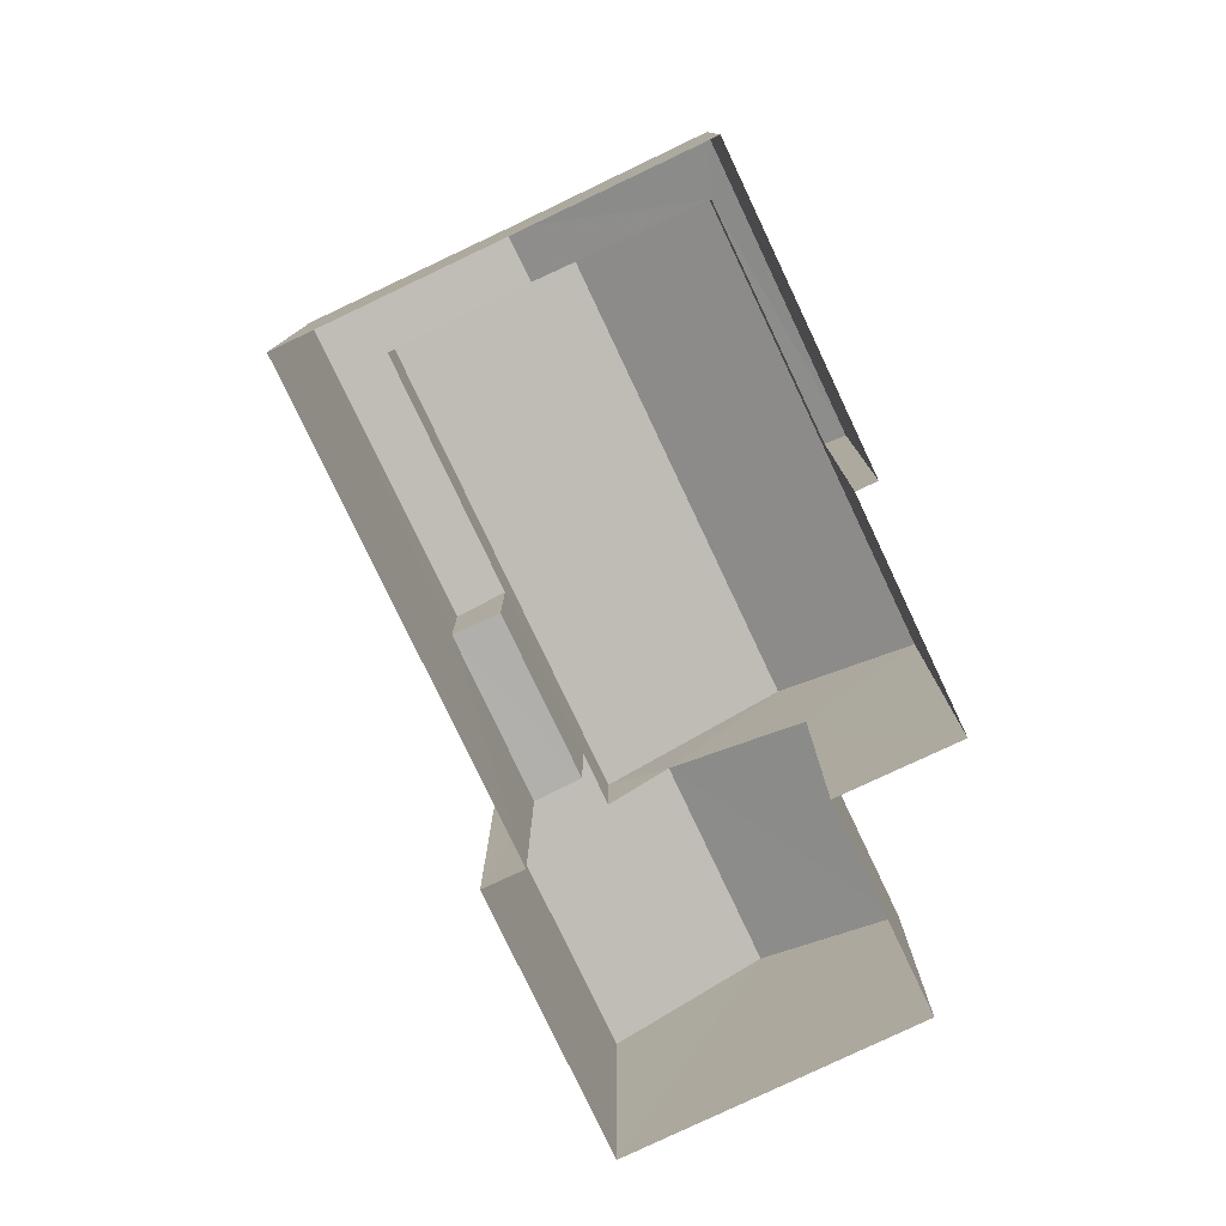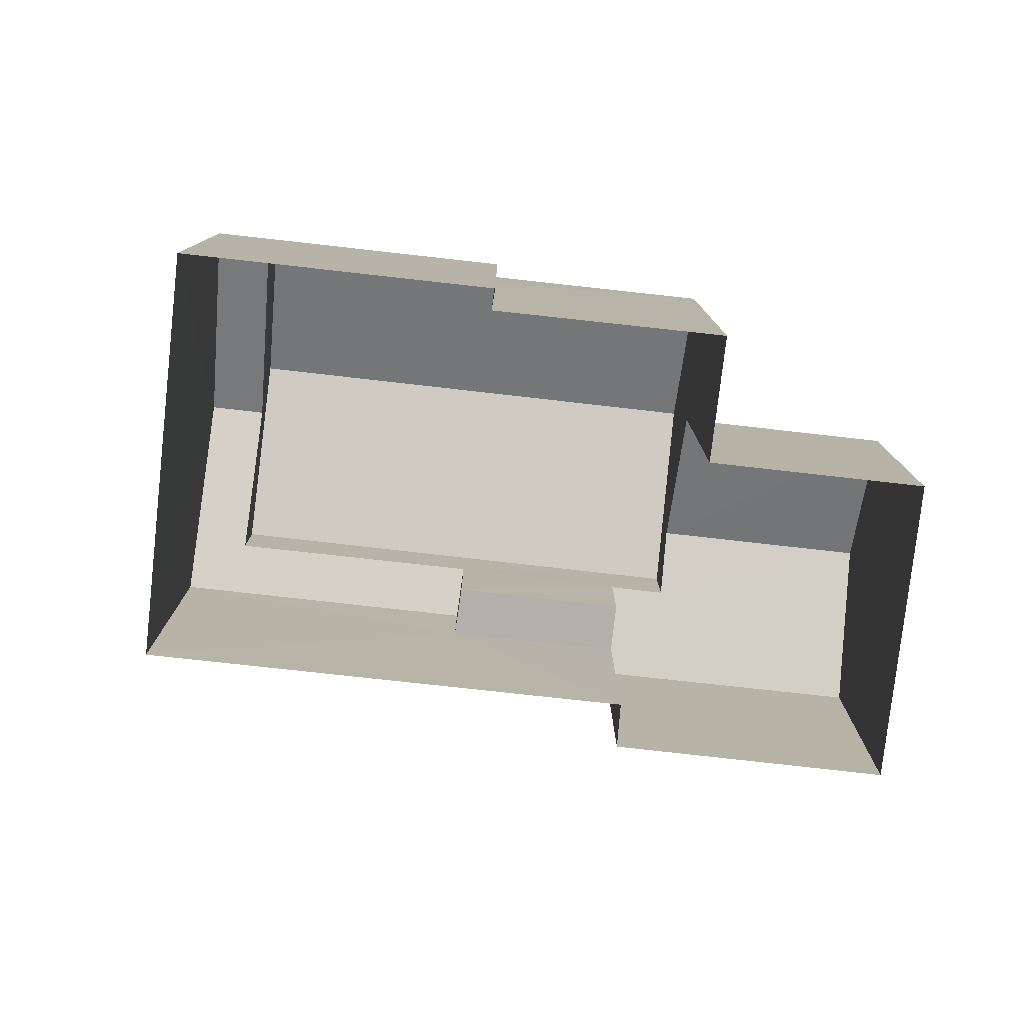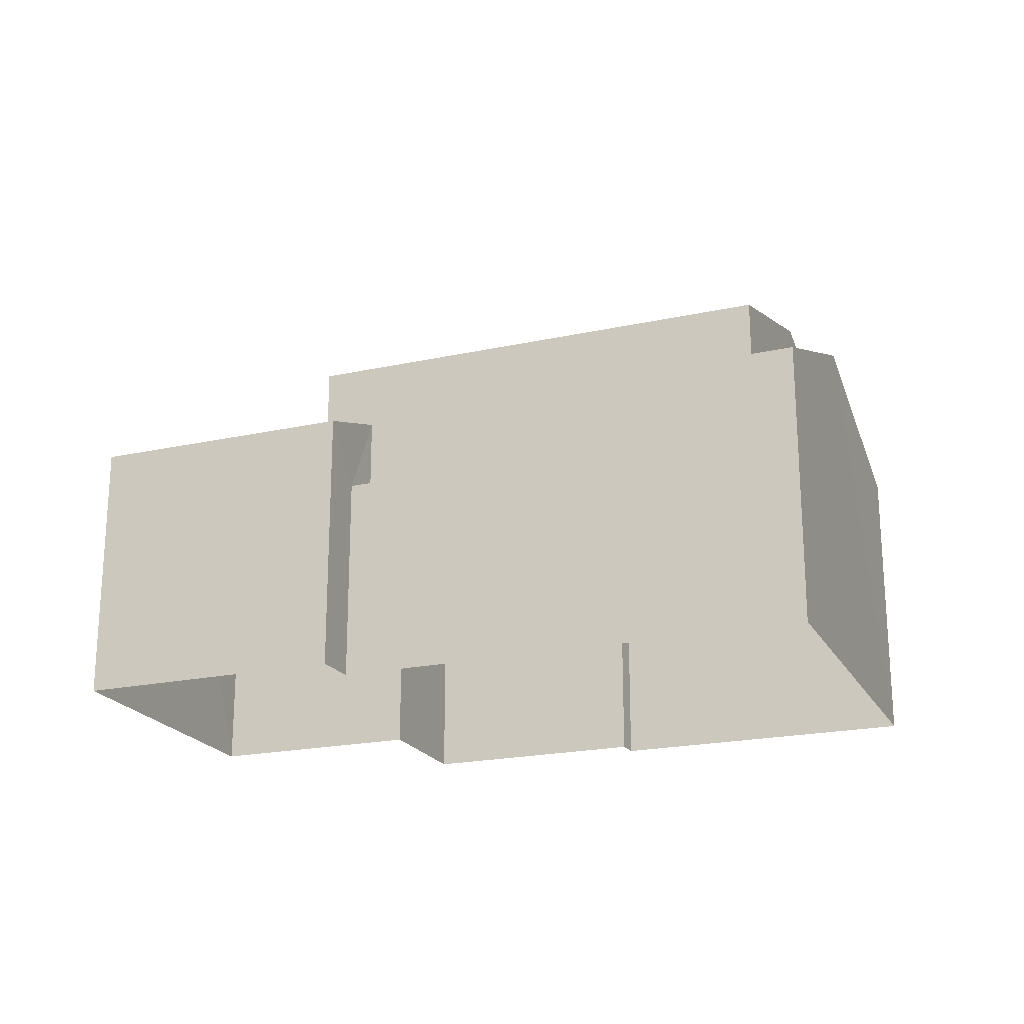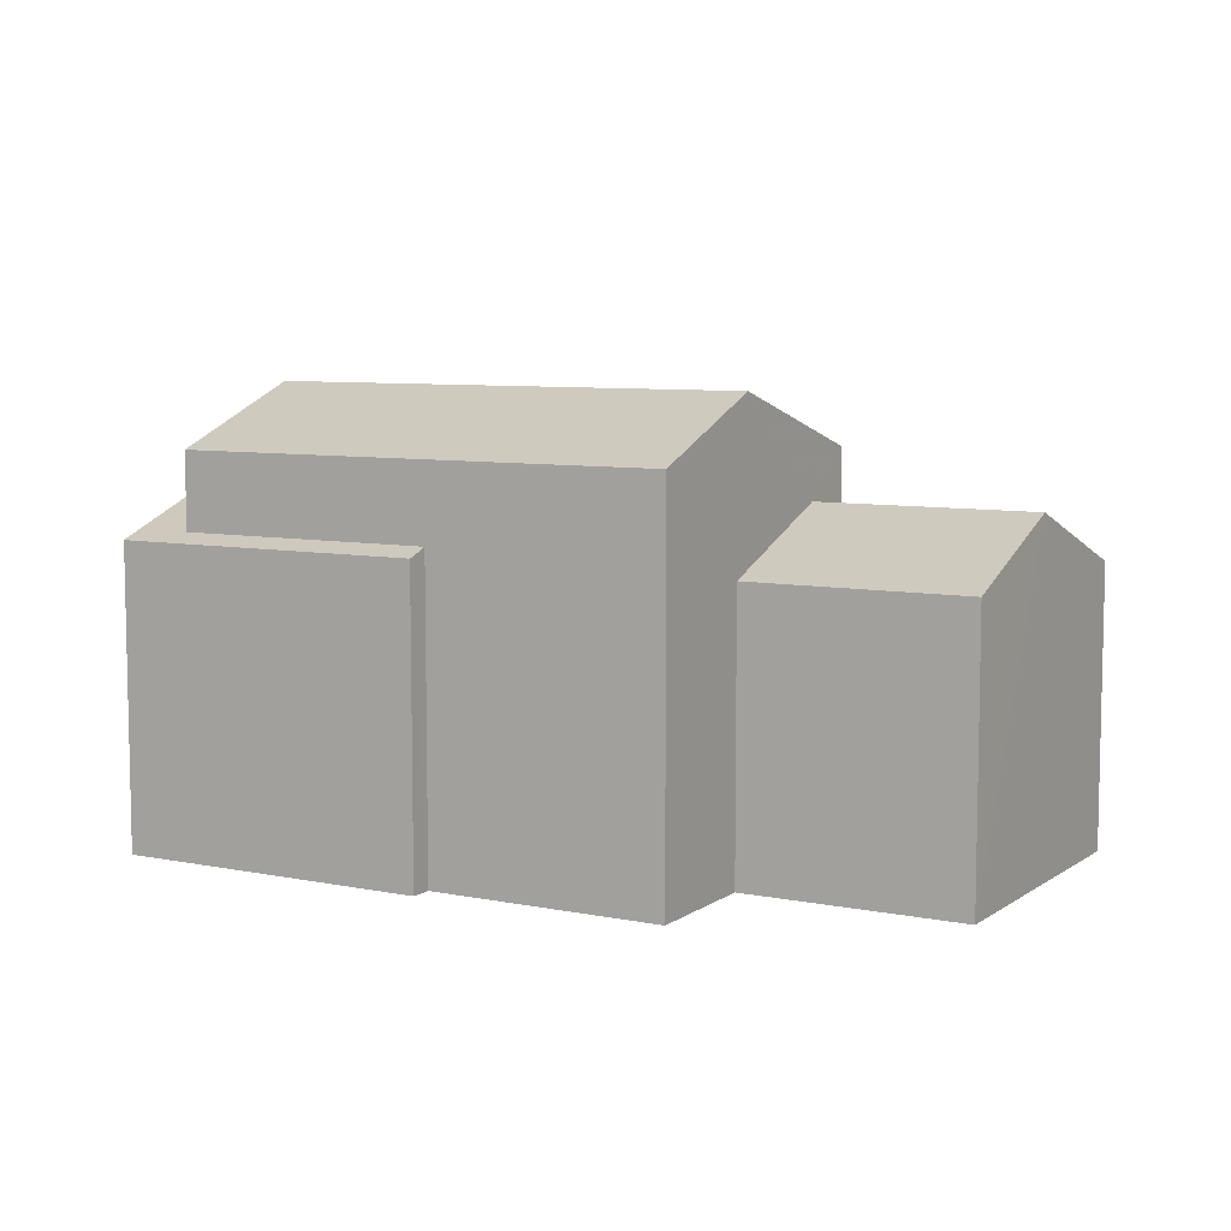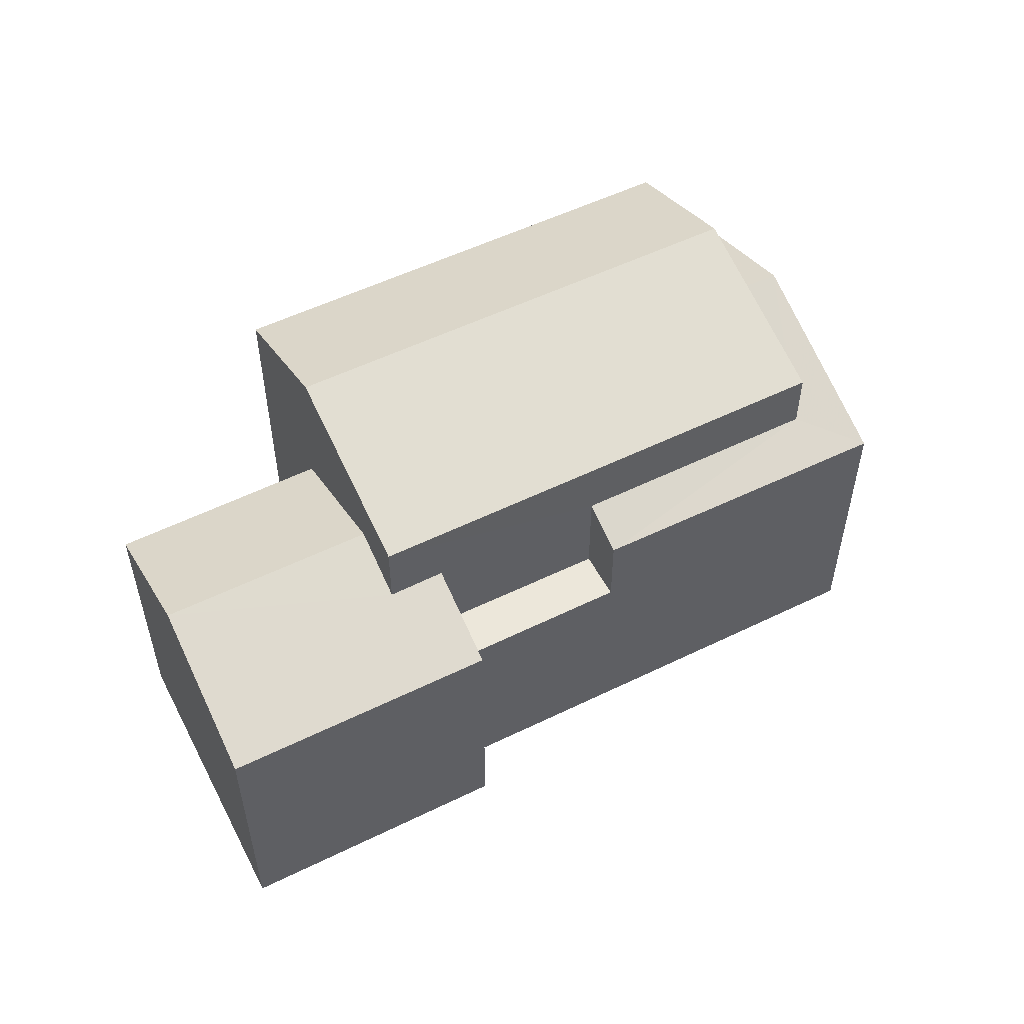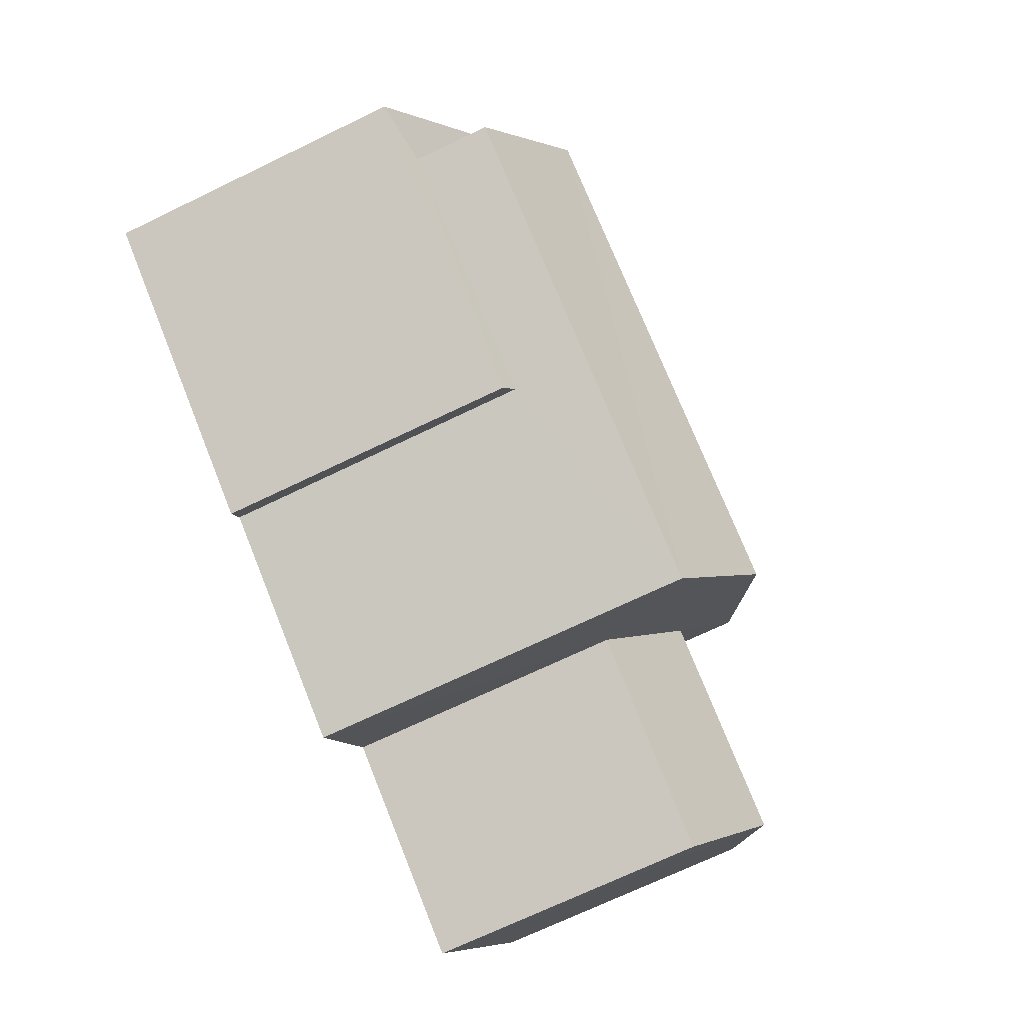
<metadata>
{"format":"obj","ext":"obj","renderer":"f3d","projection":"perspective","resolution":1024,"background":"white","views":[{"elev":-78.5,"azim":-95.4,"up":"+Z"},{"elev":-78.3,"azim":-37.1,"up":"+Z"},{"elev":-21.0,"azim":170.6,"up":"+Z"},{"elev":7.5,"azim":-1.0,"up":"+Z"},{"elev":54.0,"azim":121.8,"up":"+Z"},{"elev":-71.6,"azim":-64.2,"up":"+Y"}]}
</metadata>
<code>
v -3.157e+05 4.034e+04 7.677
v -3.157e+05 4.034e+04 7.676
v -3.157e+05 4.034e+04 7.678
v -3.157e+05 4.034e+04 7.675
v -3.157e+05 4.034e+04 7.675
v -3.157e+05 4.034e+04 7.678
v -3.157e+05 4.034e+04 7.681
v -3.157e+05 4.034e+04 7.677
v -3.157e+05 4.034e+04 7.677
v -3.157e+05 4.035e+04 7.682
v -3.157e+05 4.034e+04 11.33
v -3.157e+05 4.034e+04 11.33
v -3.157e+05 4.034e+04 11.33
v -3.157e+05 4.034e+04 11.33
v -3.157e+05 4.034e+04 12.7
v -3.157e+05 4.034e+04 12.84
v -3.157e+05 4.034e+04 12.7
v -3.157e+05 4.034e+04 14.07
v -3.157e+05 4.034e+04 12.84
v -3.157e+05 4.034e+04 14.06
v -3.157e+05 4.034e+04 15.1
v -3.157e+05 4.034e+04 14.12
v -3.157e+05 4.034e+04 15.1
v -3.157e+05 4.034e+04 14.12
v -3.157e+05 4.034e+04 14.12
v -3.157e+05 4.035e+04 14.12
v -3.157e+05 4.034e+04 13.33
v -3.157e+05 4.034e+04 13.32
v -3.157e+05 4.034e+04 12.92
v -3.157e+05 4.034e+04 12.34
v -3.157e+05 4.034e+04 12.34
v -3.157e+05 4.034e+04 12.92
v -3.157e+05 4.034e+04 13.04
v -3.157e+05 4.034e+04 12.7
v -3.157e+05 4.035e+04 13.05
v -3.157e+05 4.035e+04 12.7
v -3.157e+05 4.034e+04 12.34
v -3.157e+05 4.034e+04 12.34
f 1 2 3
f 4 1 5
f 6 7 3
f 8 9 5
f 7 10 3
f 3 10 8
f 3 8 1
f 8 5 1
f 11 12 13
f 11 14 12
f 15 16 17
f 17 16 18
f 15 19 16
f 18 16 20
f 21 22 23
f 21 24 22
f 25 26 21
f 23 25 21
f 27 28 29
f 28 30 29
f 29 31 32
f 29 30 31
f 33 34 35
f 34 36 35
f 35 18 20
f 35 36 18
f 27 37 28
f 27 38 37
f 34 33 13
f 12 34 13
f 26 35 20
f 26 20 21
f 20 24 21
f 20 16 24
f 2 1 38
f 2 38 22
f 22 38 23
f 27 29 25
f 23 27 25
f 38 27 23
f 17 7 6
f 15 17 6
f 37 4 28
f 4 5 28
f 5 30 28
f 38 4 37
f 38 1 4
f 36 12 10
f 10 12 8
f 36 34 12
f 8 12 14
f 31 5 9
f 31 30 5
f 9 8 14
f 9 14 31
f 14 32 31
f 14 11 32
f 36 10 18
f 10 7 18
f 7 17 18
f 3 15 6
f 3 19 15
f 3 2 19
f 2 22 19
f 19 24 16
f 19 22 24
f 35 26 33
f 13 33 32
f 11 13 32
f 33 26 25
f 32 25 29
f 32 33 25

</code>
